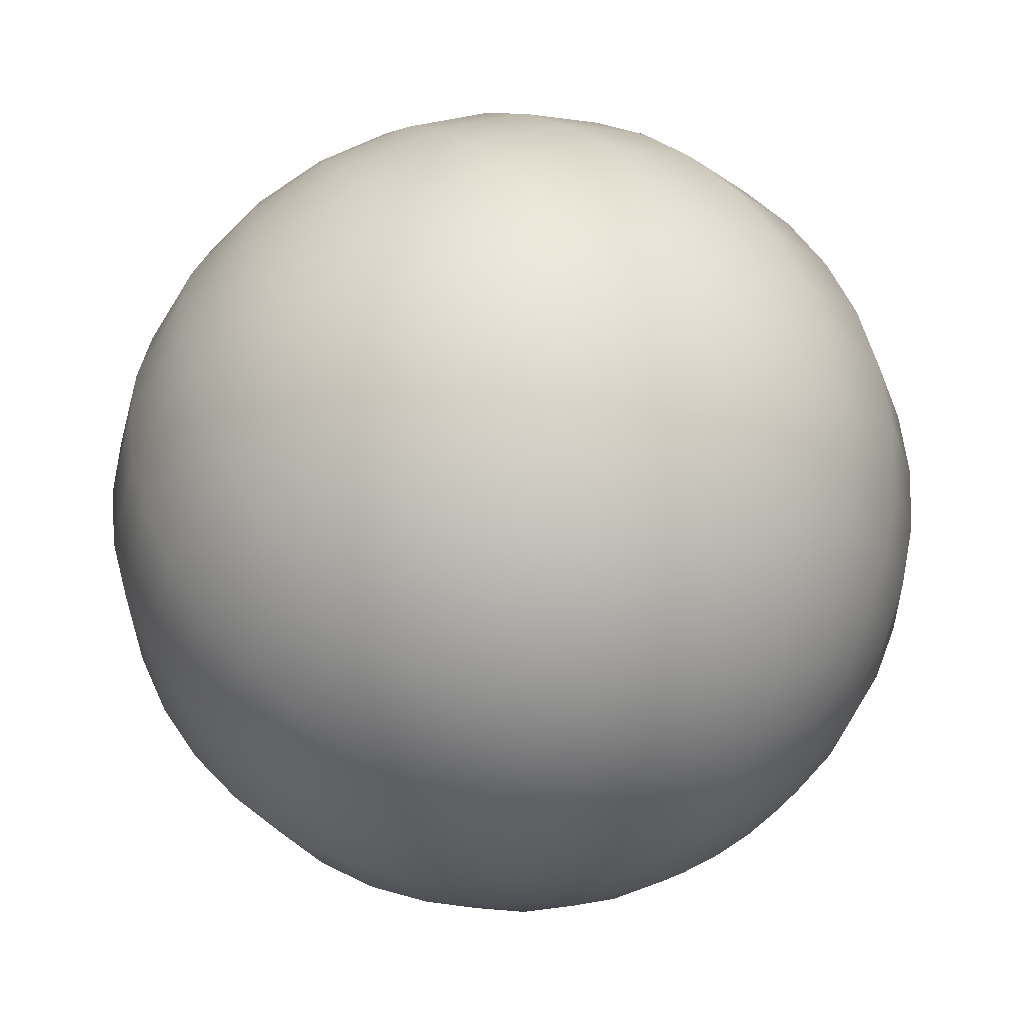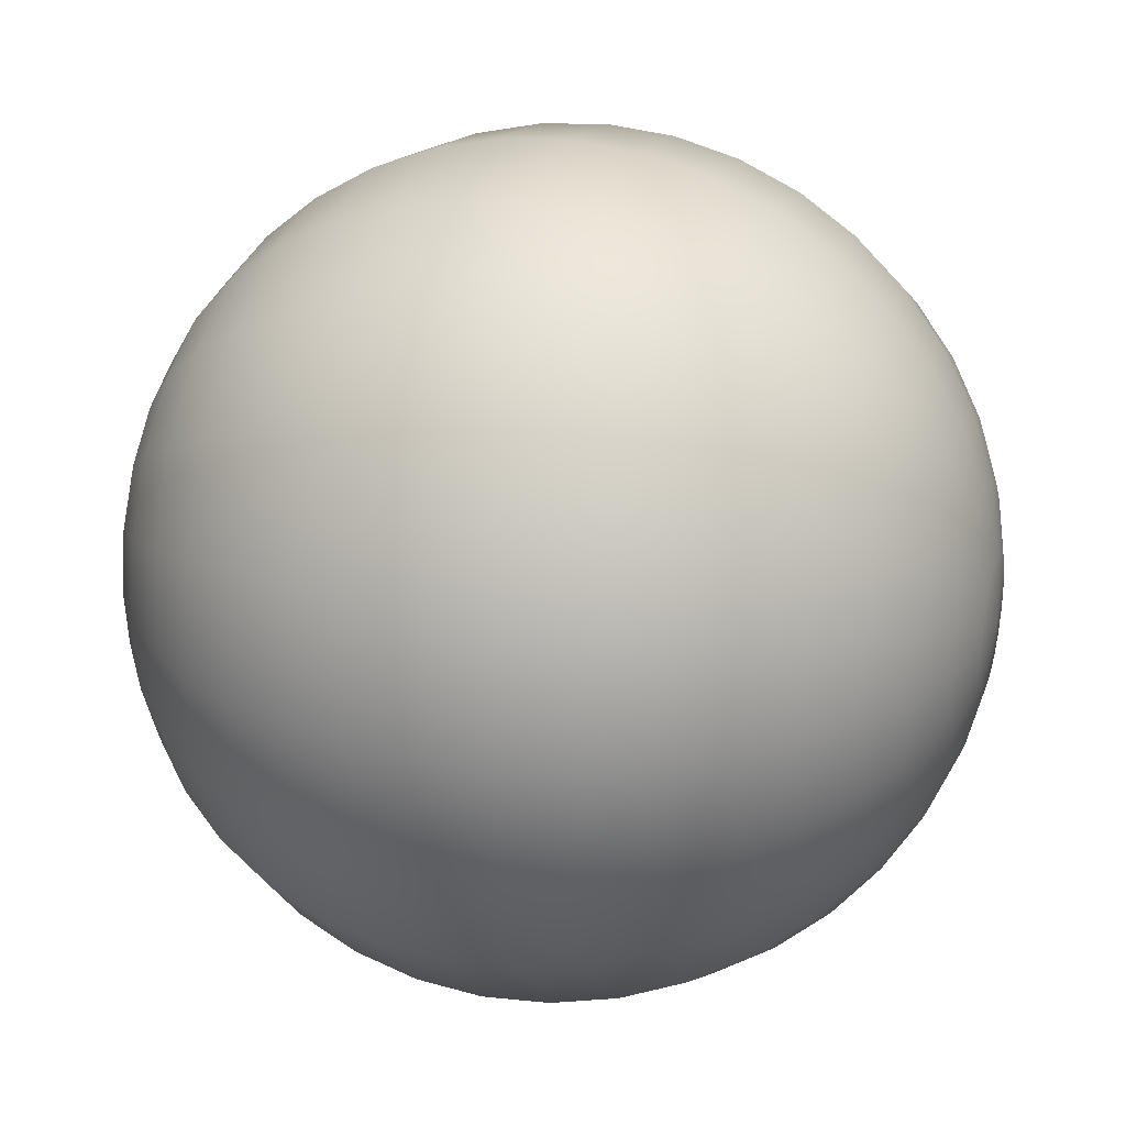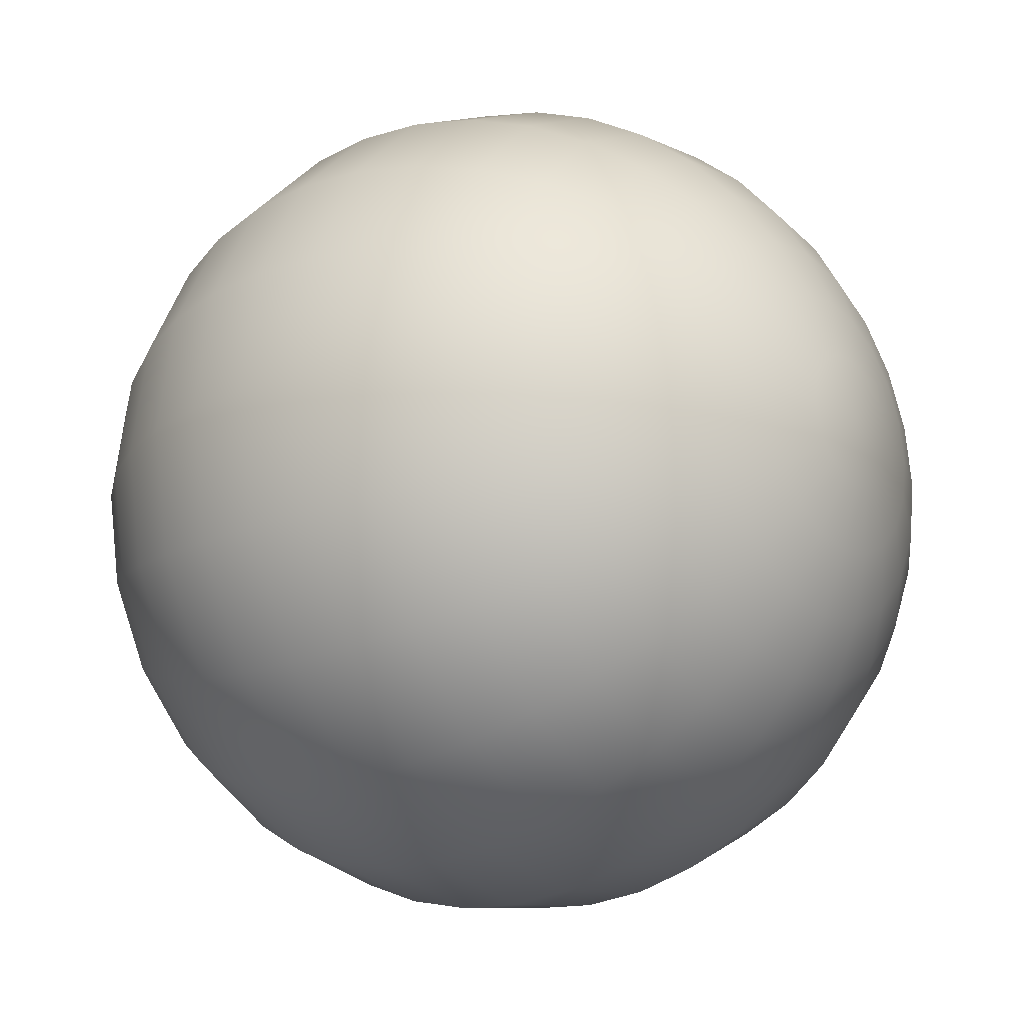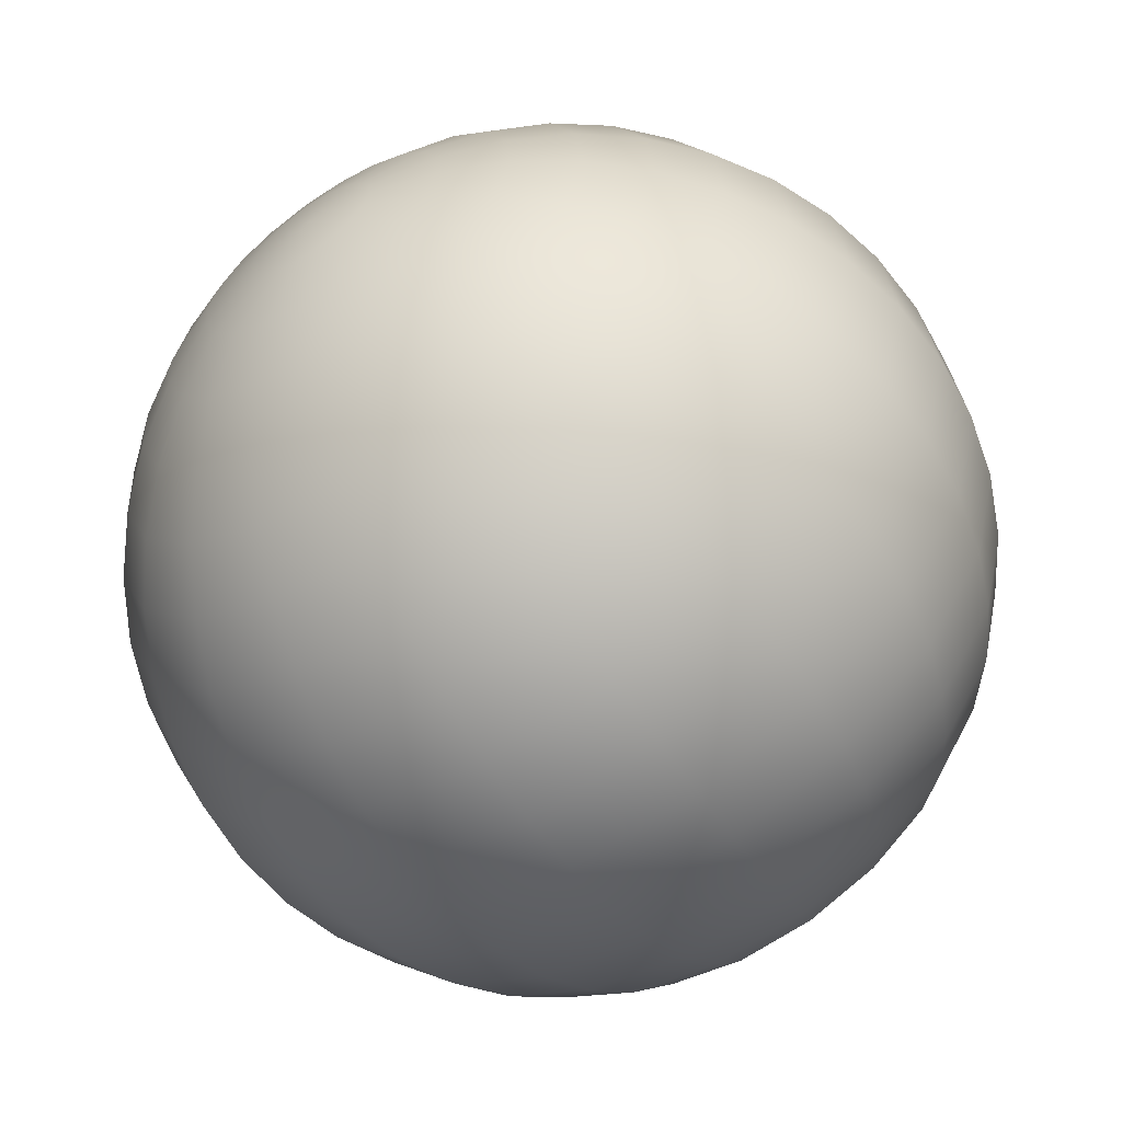
<metadata>
{"format":"obj","ext":"obj","renderer":"f3d","projection":"perspective","resolution":1024,"background":"white","views":[{"elev":-59.5,"azim":142.4,"up":"+Z"},{"elev":23.4,"azim":145.1,"up":"+Y"},{"elev":-18.9,"azim":-14.3,"up":"+Y"},{"elev":9.0,"azim":154.2,"up":"+Z"}]}
</metadata>
<code>
g default
v 2.059 10.2 2.686
v 2.025 10.18 2.714
v 1.998 10.14 2.736
v 1.98 10.1 2.75
v 1.974 10.05 2.756
v 1.98 10 2.752
v 1.998 9.96 2.74
v 2.025 9.925 2.719
v 2.059 9.902 2.693
v 2.097 9.894 2.663
v 2.135 9.901 2.633
v 2.169 9.922 2.605
v 2.197 9.957 2.583
v 2.214 10 2.568
v 2.22 10.05 2.563
v 2.214 10.1 2.566
v 2.197 10.14 2.579
v 2.169 10.18 2.6
v 2.135 10.2 2.626
v 2.097 10.21 2.656
v 2.045 10.35 2.741
v 1.977 10.3 2.795
v 1.923 10.24 2.839
v 1.889 10.15 2.868
v 1.877 10.05 2.879
v 1.889 9.959 2.872
v 1.923 9.873 2.847
v 1.977 9.803 2.806
v 2.045 9.758 2.754
v 2.12 9.742 2.695
v 2.195 9.756 2.636
v 2.263 9.798 2.581
v 2.316 9.866 2.538
v 2.351 9.951 2.509
v 2.363 10.05 2.497
v 2.351 10.14 2.504
v 2.316 10.23 2.53
v 2.263 10.3 2.57
v 2.195 10.34 2.623
v 2.12 10.36 2.681
v 2.047 10.49 2.813
v 1.947 10.42 2.892
v 1.868 10.32 2.957
v 1.818 10.2 2.999
v 1.8 10.06 3.016
v 1.818 9.917 3.005
v 1.868 9.79 2.968
v 1.947 9.688 2.908
v 2.047 9.622 2.831
v 2.157 9.598 2.745
v 2.267 9.618 2.658
v 2.367 9.681 2.578
v 2.446 9.78 2.514
v 2.496 9.906 2.471
v 2.514 10.05 2.455
v 2.496 10.19 2.465
v 2.446 10.31 2.503
v 2.367 10.42 2.562
v 2.267 10.48 2.639
v 2.157 10.51 2.726
v 2.065 10.61 2.9
v 1.936 10.53 3.003
v 1.834 10.41 3.086
v 1.768 10.24 3.141
v 1.746 10.06 3.163
v 1.768 9.879 3.149
v 1.834 9.714 3.101
v 1.936 9.582 3.024
v 2.065 9.497 2.924
v 2.208 9.466 2.813
v 2.35 9.492 2.7
v 2.479 9.573 2.596
v 2.581 9.701 2.513
v 2.647 9.864 2.458
v 2.67 10.05 2.436
v 2.647 10.23 2.45
v 2.581 10.39 2.498
v 2.479 10.52 2.576
v 2.35 10.61 2.675
v 2.208 10.64 2.787
v 2.099 10.73 3
v 1.944 10.63 3.124
v 1.821 10.48 3.225
v 1.742 10.28 3.291
v 1.715 10.06 3.317
v 1.742 9.846 3.3
v 1.821 9.647 3.243
v 1.944 9.489 3.149
v 2.099 9.386 3.03
v 2.271 9.348 2.895
v 2.442 9.38 2.759
v 2.597 9.477 2.635
v 2.72 9.632 2.535
v 2.799 9.828 2.469
v 2.826 10.05 2.443
v 2.799 10.26 2.459
v 2.72 10.46 2.517
v 2.597 10.62 2.611
v 2.442 10.72 2.73
v 2.271 10.76 2.865
v 2.148 10.83 3.112
v 1.971 10.72 3.253
v 1.83 10.54 3.368
v 1.74 10.32 3.444
v 1.709 10.07 3.474
v 1.74 9.817 3.455
v 1.83 9.59 3.389
v 1.971 9.409 3.282
v 2.148 9.291 3.145
v 2.345 9.248 2.991
v 2.541 9.284 2.836
v 2.718 9.396 2.694
v 2.859 9.573 2.579
v 2.949 9.797 2.503
v 2.98 10.05 2.473
v 2.949 10.3 2.492
v 2.859 10.52 2.559
v 2.718 10.71 2.665
v 2.541 10.82 2.802
v 2.345 10.87 2.956
v 2.211 10.91 3.231
v 2.016 10.79 3.387
v 1.861 10.59 3.513
v 1.761 10.35 3.597
v 1.727 10.07 3.63
v 1.761 9.795 3.609
v 1.861 9.545 3.536
v 2.016 9.346 3.418
v 2.211 9.216 3.267
v 2.427 9.168 3.098
v 2.644 9.208 2.927
v 2.839 9.332 2.771
v 2.994 9.526 2.644
v 3.093 9.773 2.561
v 3.127 10.05 2.528
v 3.093 10.32 2.549
v 2.994 10.57 2.622
v 2.839 10.77 2.739
v 2.644 10.9 2.89
v 2.427 10.95 3.059
v 2.286 10.97 3.355
v 2.078 10.84 3.522
v 1.912 10.63 3.656
v 1.806 10.37 3.745
v 1.769 10.07 3.781
v 1.806 9.78 3.758
v 1.912 9.513 3.68
v 2.078 9.3 3.555
v 2.286 9.161 3.394
v 2.517 9.111 3.213
v 2.748 9.154 3.031
v 2.956 9.285 2.864
v 3.122 9.493 2.729
v 3.228 9.756 2.64
v 3.264 10.05 2.605
v 3.228 10.34 2.627
v 3.122 10.61 2.705
v 2.956 10.82 2.83
v 2.748 10.96 2.991
v 2.517 11.01 3.172
v 2.371 11.01 3.481
v 2.155 10.87 3.654
v 1.983 10.66 3.794
v 1.873 10.38 3.887
v 1.835 10.08 3.923
v 1.873 9.772 3.9
v 1.983 9.495 3.819
v 2.155 9.273 3.689
v 2.371 9.129 3.522
v 2.611 9.077 3.334
v 2.851 9.121 3.144
v 3.067 9.258 2.971
v 3.239 9.473 2.831
v 3.349 9.747 2.738
v 3.387 10.05 2.702
v 3.349 10.36 2.725
v 3.239 10.63 2.806
v 3.067 10.86 2.936
v 2.851 11 3.103
v 2.611 11.05 3.291
v 2.465 11.02 3.606
v 2.246 10.88 3.781
v 2.072 10.67 3.923
v 1.961 10.39 4.017
v 1.922 10.08 4.054
v 1.961 9.771 4.03
v 2.072 9.49 3.948
v 2.246 9.266 3.816
v 2.465 9.12 3.647
v 2.708 9.067 3.457
v 2.951 9.112 3.265
v 3.17 9.25 3.09
v 3.344 9.469 2.948
v 3.455 9.745 2.854
v 3.494 10.05 2.817
v 3.455 10.36 2.841
v 3.344 10.64 2.923
v 3.17 10.87 3.055
v 2.951 11.01 3.224
v 2.708 11.07 3.414
v 2.565 11.01 3.727
v 2.348 10.88 3.9
v 2.177 10.66 4.04
v 2.067 10.39 4.132
v 2.029 10.08 4.169
v 2.067 9.777 4.146
v 2.177 9.5 4.065
v 2.348 9.279 3.935
v 2.565 9.135 3.767
v 2.805 9.082 3.58
v 3.045 9.126 3.39
v 3.261 9.263 3.217
v 3.433 9.479 3.077
v 3.543 9.752 2.984
v 3.581 10.06 2.948
v 3.543 10.36 2.971
v 3.433 10.64 3.052
v 3.261 10.86 3.182
v 3.045 11 3.349
v 2.805 11.06 3.537
v 2.668 10.98 3.84
v 2.46 10.85 4.007
v 2.294 10.64 4.142
v 2.188 10.38 4.231
v 2.152 10.09 4.266
v 2.188 9.791 4.244
v 2.294 9.524 4.166
v 2.46 9.311 4.04
v 2.668 9.172 3.879
v 2.899 9.121 3.699
v 3.13 9.164 3.516
v 3.338 9.296 3.349
v 3.504 9.503 3.215
v 3.61 9.766 3.125
v 3.646 10.06 3.09
v 3.61 10.35 3.113
v 3.504 10.62 3.19
v 3.338 10.83 3.316
v 3.13 10.97 3.477
v 2.899 11.02 3.658
v 2.772 10.93 3.944
v 2.577 10.8 4.1
v 2.422 10.61 4.226
v 2.323 10.36 4.31
v 2.289 10.09 4.343
v 2.323 9.811 4.322
v 2.422 9.561 4.249
v 2.577 9.361 4.132
v 2.772 9.231 3.981
v 2.989 9.184 3.811
v 3.205 9.224 3.64
v 3.4 9.347 3.484
v 3.555 9.541 3.358
v 3.655 9.788 3.274
v 3.689 10.06 3.241
v 3.655 10.34 3.262
v 3.555 10.59 3.335
v 3.4 10.79 3.453
v 3.205 10.92 3.604
v 2.989 10.97 3.773
v 2.875 10.85 4.035
v 2.698 10.74 4.177
v 2.557 10.56 4.292
v 2.467 10.34 4.368
v 2.436 10.09 4.397
v 2.467 9.837 4.378
v 2.557 9.61 4.312
v 2.698 9.429 4.205
v 2.875 9.311 4.068
v 3.071 9.268 3.915
v 3.268 9.304 3.759
v 3.445 9.416 3.617
v 3.586 9.593 3.503
v 3.676 9.817 3.427
v 3.707 10.07 3.397
v 3.676 10.32 3.416
v 3.586 10.54 3.482
v 3.445 10.73 3.589
v 3.268 10.84 3.726
v 3.071 10.89 3.88
v 2.974 10.75 4.112
v 2.819 10.66 4.236
v 2.696 10.5 4.336
v 2.617 10.31 4.402
v 2.59 10.09 4.428
v 2.617 9.87 4.411
v 2.696 9.671 4.354
v 2.819 9.513 4.26
v 2.974 9.41 4.141
v 3.145 9.372 4.006
v 3.317 9.404 3.87
v 3.472 9.502 3.746
v 3.595 9.656 3.646
v 3.674 9.852 3.58
v 3.701 10.07 3.554
v 3.674 10.29 3.57
v 3.595 10.49 3.628
v 3.472 10.65 3.722
v 3.317 10.75 3.841
v 3.145 10.79 3.976
v 3.066 10.64 4.171
v 2.937 10.56 4.274
v 2.835 10.43 4.358
v 2.769 10.27 4.413
v 2.746 10.09 4.434
v 2.769 9.907 4.421
v 2.835 9.742 4.373
v 2.937 9.61 4.295
v 3.066 9.524 4.195
v 3.208 9.493 4.084
v 3.351 9.519 3.971
v 3.48 9.601 3.868
v 3.582 9.729 3.785
v 3.648 9.892 3.729
v 3.67 10.07 3.708
v 3.648 10.25 3.722
v 3.582 10.42 3.77
v 3.48 10.55 3.847
v 3.351 10.64 3.947
v 3.208 10.67 4.058
v 3.149 10.52 4.213
v 3.049 10.45 4.292
v 2.97 10.35 4.357
v 2.92 10.23 4.399
v 2.902 10.09 4.416
v 2.92 9.948 4.405
v 2.97 9.82 4.368
v 3.049 9.719 4.308
v 3.149 9.652 4.232
v 3.259 9.628 4.145
v 3.369 9.649 4.058
v 3.469 9.711 3.978
v 3.548 9.81 3.914
v 3.598 9.936 3.872
v 3.616 10.08 3.855
v 3.598 10.22 3.865
v 3.548 10.34 3.903
v 3.469 10.45 3.963
v 3.369 10.51 4.039
v 3.259 10.54 4.126
v 3.221 10.38 4.235
v 3.153 10.34 4.29
v 3.1 10.27 4.333
v 3.065 10.18 4.362
v 3.053 10.09 4.374
v 3.065 9.992 4.366
v 3.1 9.905 4.341
v 3.153 9.836 4.3
v 3.221 9.791 4.248
v 3.296 9.774 4.189
v 3.371 9.788 4.13
v 3.439 9.831 4.076
v 3.493 9.898 4.032
v 3.527 9.984 4.003
v 3.539 10.08 3.992
v 3.527 10.17 3.999
v 3.493 10.26 4.024
v 3.439 10.33 4.065
v 3.371 10.38 4.117
v 3.296 10.39 4.176
v 3.281 10.23 4.238
v 3.247 10.21 4.266
v 3.219 10.18 4.288
v 3.202 10.13 4.302
v 3.196 10.09 4.308
v 3.202 10.04 4.304
v 3.219 9.994 4.292
v 3.247 9.959 4.271
v 3.281 9.936 4.245
v 3.319 9.927 4.215
v 3.357 9.934 4.185
v 3.391 9.956 4.157
v 3.418 9.99 4.135
v 3.436 10.03 4.12
v 3.442 10.08 4.115
v 3.436 10.13 4.118
v 3.418 10.17 4.131
v 3.391 10.21 4.152
v 3.357 10.23 4.178
v 3.319 10.24 4.208
v 2.09 10.05 2.65
v 3.326 10.08 4.221
g polySurface770
f 1 2 22 21
f 2 3 23 22
f 3 4 24 23
f 4 5 25 24
f 5 6 26 25
f 6 7 27 26
f 7 8 28 27
f 8 9 29 28
f 9 10 30 29
f 10 11 31 30
f 11 12 32 31
f 12 13 33 32
f 13 14 34 33
f 14 15 35 34
f 15 16 36 35
f 16 17 37 36
f 17 18 38 37
f 18 19 39 38
f 19 20 40 39
f 20 1 21 40
f 21 22 42 41
f 22 23 43 42
f 23 24 44 43
f 24 25 45 44
f 25 26 46 45
f 26 27 47 46
f 27 28 48 47
f 28 29 49 48
f 29 30 50 49
f 30 31 51 50
f 31 32 52 51
f 32 33 53 52
f 33 34 54 53
f 34 35 55 54
f 35 36 56 55
f 36 37 57 56
f 37 38 58 57
f 38 39 59 58
f 39 40 60 59
f 40 21 41 60
f 41 42 62 61
f 42 43 63 62
f 43 44 64 63
f 44 45 65 64
f 45 46 66 65
f 46 47 67 66
f 47 48 68 67
f 48 49 69 68
f 49 50 70 69
f 50 51 71 70
f 51 52 72 71
f 52 53 73 72
f 53 54 74 73
f 54 55 75 74
f 55 56 76 75
f 56 57 77 76
f 57 58 78 77
f 58 59 79 78
f 59 60 80 79
f 60 41 61 80
f 61 62 82 81
f 62 63 83 82
f 63 64 84 83
f 64 65 85 84
f 65 66 86 85
f 66 67 87 86
f 67 68 88 87
f 68 69 89 88
f 69 70 90 89
f 70 71 91 90
f 71 72 92 91
f 72 73 93 92
f 73 74 94 93
f 74 75 95 94
f 75 76 96 95
f 76 77 97 96
f 77 78 98 97
f 78 79 99 98
f 79 80 100 99
f 80 61 81 100
f 81 82 102 101
f 82 83 103 102
f 83 84 104 103
f 84 85 105 104
f 85 86 106 105
f 86 87 107 106
f 87 88 108 107
f 88 89 109 108
f 89 90 110 109
f 90 91 111 110
f 91 92 112 111
f 92 93 113 112
f 93 94 114 113
f 94 95 115 114
f 95 96 116 115
f 96 97 117 116
f 97 98 118 117
f 98 99 119 118
f 99 100 120 119
f 100 81 101 120
f 101 102 122 121
f 102 103 123 122
f 103 104 124 123
f 104 105 125 124
f 105 106 126 125
f 106 107 127 126
f 107 108 128 127
f 108 109 129 128
f 109 110 130 129
f 110 111 131 130
f 111 112 132 131
f 112 113 133 132
f 113 114 134 133
f 114 115 135 134
f 115 116 136 135
f 116 117 137 136
f 117 118 138 137
f 118 119 139 138
f 119 120 140 139
f 120 101 121 140
f 121 122 142 141
f 122 123 143 142
f 123 124 144 143
f 124 125 145 144
f 125 126 146 145
f 126 127 147 146
f 127 128 148 147
f 128 129 149 148
f 129 130 150 149
f 130 131 151 150
f 131 132 152 151
f 132 133 153 152
f 133 134 154 153
f 134 135 155 154
f 135 136 156 155
f 136 137 157 156
f 137 138 158 157
f 138 139 159 158
f 139 140 160 159
f 140 121 141 160
f 141 142 162 161
f 142 143 163 162
f 143 144 164 163
f 144 145 165 164
f 145 146 166 165
f 146 147 167 166
f 147 148 168 167
f 148 149 169 168
f 149 150 170 169
f 150 151 171 170
f 151 152 172 171
f 152 153 173 172
f 153 154 174 173
f 154 155 175 174
f 155 156 176 175
f 156 157 177 176
f 157 158 178 177
f 158 159 179 178
f 159 160 180 179
f 160 141 161 180
f 161 162 182 181
f 162 163 183 182
f 163 164 184 183
f 164 165 185 184
f 165 166 186 185
f 166 167 187 186
f 167 168 188 187
f 168 169 189 188
f 169 170 190 189
f 170 171 191 190
f 171 172 192 191
f 172 173 193 192
f 173 174 194 193
f 174 175 195 194
f 175 176 196 195
f 176 177 197 196
f 177 178 198 197
f 178 179 199 198
f 179 180 200 199
f 180 161 181 200
f 181 182 202 201
f 182 183 203 202
f 183 184 204 203
f 184 185 205 204
f 185 186 206 205
f 186 187 207 206
f 187 188 208 207
f 188 189 209 208
f 189 190 210 209
f 190 191 211 210
f 191 192 212 211
f 192 193 213 212
f 193 194 214 213
f 194 195 215 214
f 195 196 216 215
f 196 197 217 216
f 197 198 218 217
f 198 199 219 218
f 199 200 220 219
f 200 181 201 220
f 201 202 222 221
f 202 203 223 222
f 203 204 224 223
f 204 205 225 224
f 205 206 226 225
f 206 207 227 226
f 207 208 228 227
f 208 209 229 228
f 209 210 230 229
f 210 211 231 230
f 211 212 232 231
f 212 213 233 232
f 213 214 234 233
f 214 215 235 234
f 215 216 236 235
f 216 217 237 236
f 217 218 238 237
f 218 219 239 238
f 219 220 240 239
f 220 201 221 240
f 221 222 242 241
f 222 223 243 242
f 223 224 244 243
f 224 225 245 244
f 225 226 246 245
f 226 227 247 246
f 227 228 248 247
f 228 229 249 248
f 229 230 250 249
f 230 231 251 250
f 231 232 252 251
f 232 233 253 252
f 233 234 254 253
f 234 235 255 254
f 235 236 256 255
f 236 237 257 256
f 237 238 258 257
f 238 239 259 258
f 239 240 260 259
f 240 221 241 260
f 241 242 262 261
f 242 243 263 262
f 243 244 264 263
f 244 245 265 264
f 245 246 266 265
f 246 247 267 266
f 247 248 268 267
f 248 249 269 268
f 249 250 270 269
f 250 251 271 270
f 251 252 272 271
f 252 253 273 272
f 253 254 274 273
f 254 255 275 274
f 255 256 276 275
f 256 257 277 276
f 257 258 278 277
f 258 259 279 278
f 259 260 280 279
f 260 241 261 280
f 261 262 282 281
f 262 263 283 282
f 263 264 284 283
f 264 265 285 284
f 265 266 286 285
f 266 267 287 286
f 267 268 288 287
f 268 269 289 288
f 269 270 290 289
f 270 271 291 290
f 271 272 292 291
f 272 273 293 292
f 273 274 294 293
f 274 275 295 294
f 275 276 296 295
f 276 277 297 296
f 277 278 298 297
f 278 279 299 298
f 279 280 300 299
f 280 261 281 300
f 281 282 302 301
f 282 283 303 302
f 283 284 304 303
f 284 285 305 304
f 285 286 306 305
f 286 287 307 306
f 287 288 308 307
f 288 289 309 308
f 289 290 310 309
f 290 291 311 310
f 291 292 312 311
f 292 293 313 312
f 293 294 314 313
f 294 295 315 314
f 295 296 316 315
f 296 297 317 316
f 297 298 318 317
f 298 299 319 318
f 299 300 320 319
f 300 281 301 320
f 301 302 322 321
f 302 303 323 322
f 303 304 324 323
f 304 305 325 324
f 305 306 326 325
f 306 307 327 326
f 307 308 328 327
f 308 309 329 328
f 309 310 330 329
f 310 311 331 330
f 311 312 332 331
f 312 313 333 332
f 313 314 334 333
f 314 315 335 334
f 315 316 336 335
f 316 317 337 336
f 317 318 338 337
f 318 319 339 338
f 319 320 340 339
f 320 301 321 340
f 321 322 342 341
f 322 323 343 342
f 323 324 344 343
f 324 325 345 344
f 325 326 346 345
f 326 327 347 346
f 327 328 348 347
f 328 329 349 348
f 329 330 350 349
f 330 331 351 350
f 331 332 352 351
f 332 333 353 352
f 333 334 354 353
f 334 335 355 354
f 335 336 356 355
f 336 337 357 356
f 337 338 358 357
f 338 339 359 358
f 339 340 360 359
f 340 321 341 360
f 341 342 362 361
f 342 343 363 362
f 343 344 364 363
f 344 345 365 364
f 345 346 366 365
f 346 347 367 366
f 347 348 368 367
f 348 349 369 368
f 349 350 370 369
f 350 351 371 370
f 351 352 372 371
f 352 353 373 372
f 353 354 374 373
f 354 355 375 374
f 355 356 376 375
f 356 357 377 376
f 357 358 378 377
f 358 359 379 378
f 359 360 380 379
f 360 341 361 380
f 2 1 381
f 3 2 381
f 4 3 381
f 5 4 381
f 6 5 381
f 7 6 381
f 8 7 381
f 9 8 381
f 10 9 381
f 11 10 381
f 12 11 381
f 13 12 381
f 14 13 381
f 15 14 381
f 16 15 381
f 17 16 381
f 18 17 381
f 19 18 381
f 20 19 381
f 1 20 381
f 361 362 382
f 362 363 382
f 363 364 382
f 364 365 382
f 365 366 382
f 366 367 382
f 367 368 382
f 368 369 382
f 369 370 382
f 370 371 382
f 371 372 382
f 372 373 382
f 373 374 382
f 374 375 382
f 375 376 382
f 376 377 382
f 377 378 382
f 378 379 382
f 379 380 382
f 380 361 382

</code>
